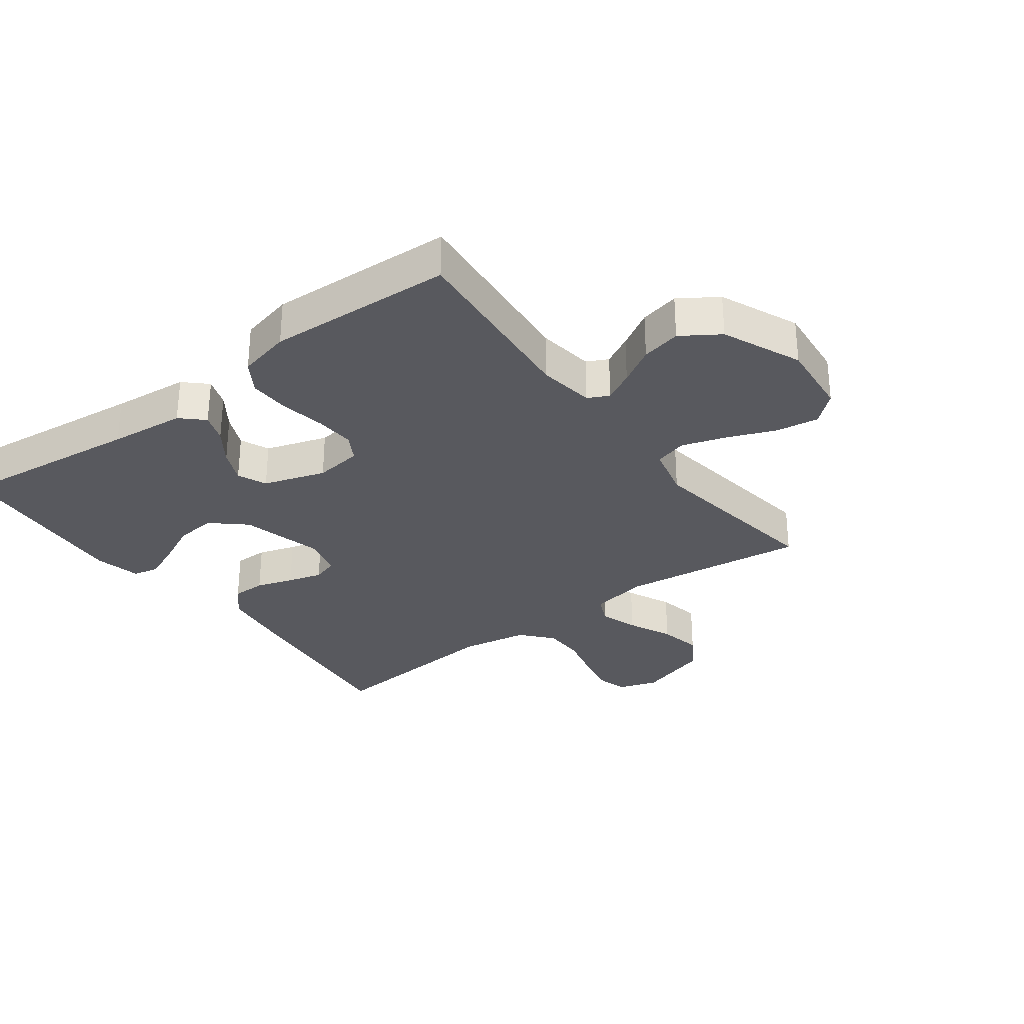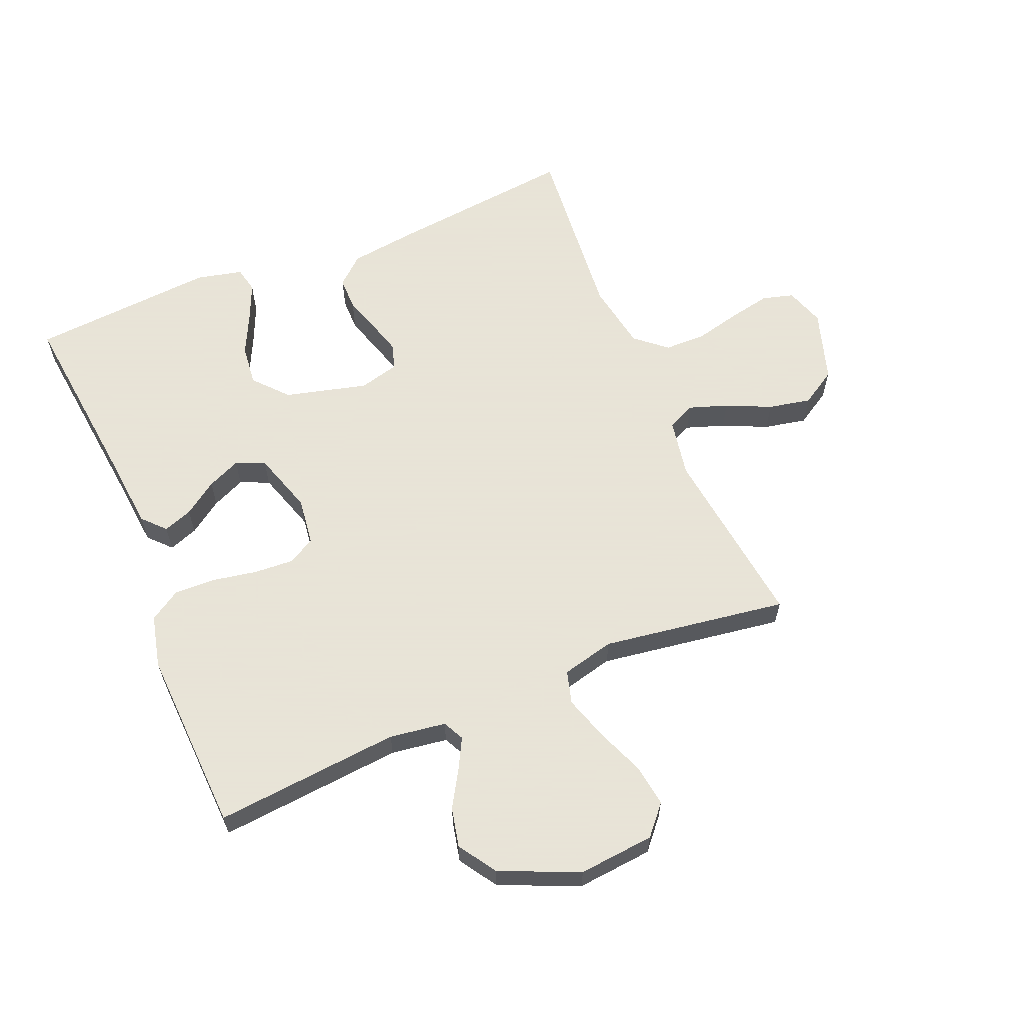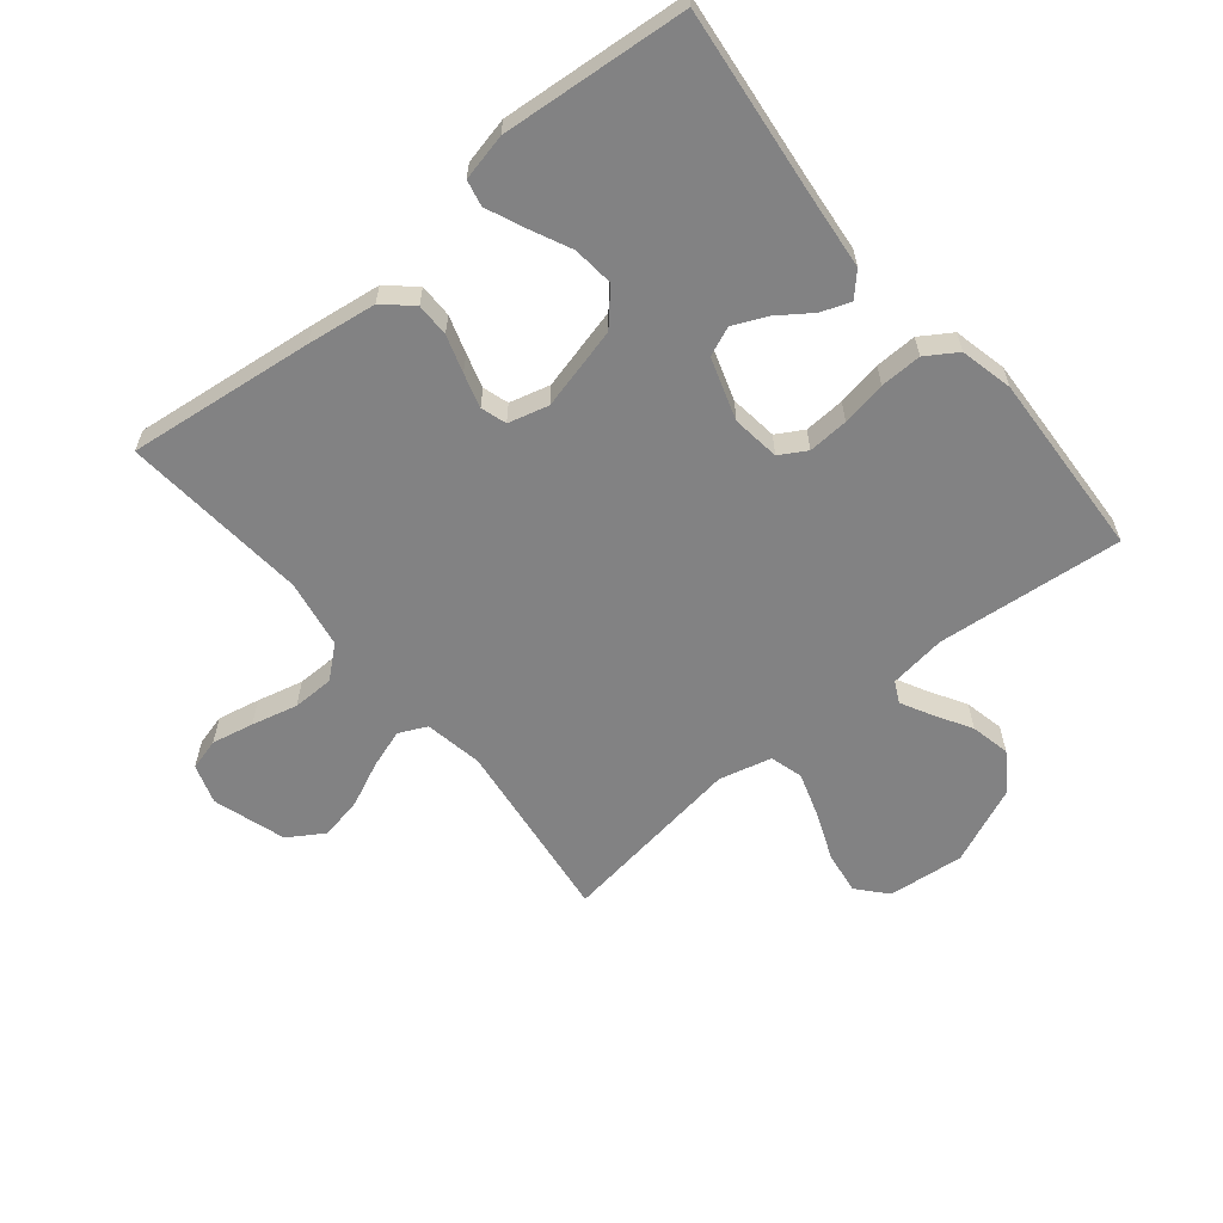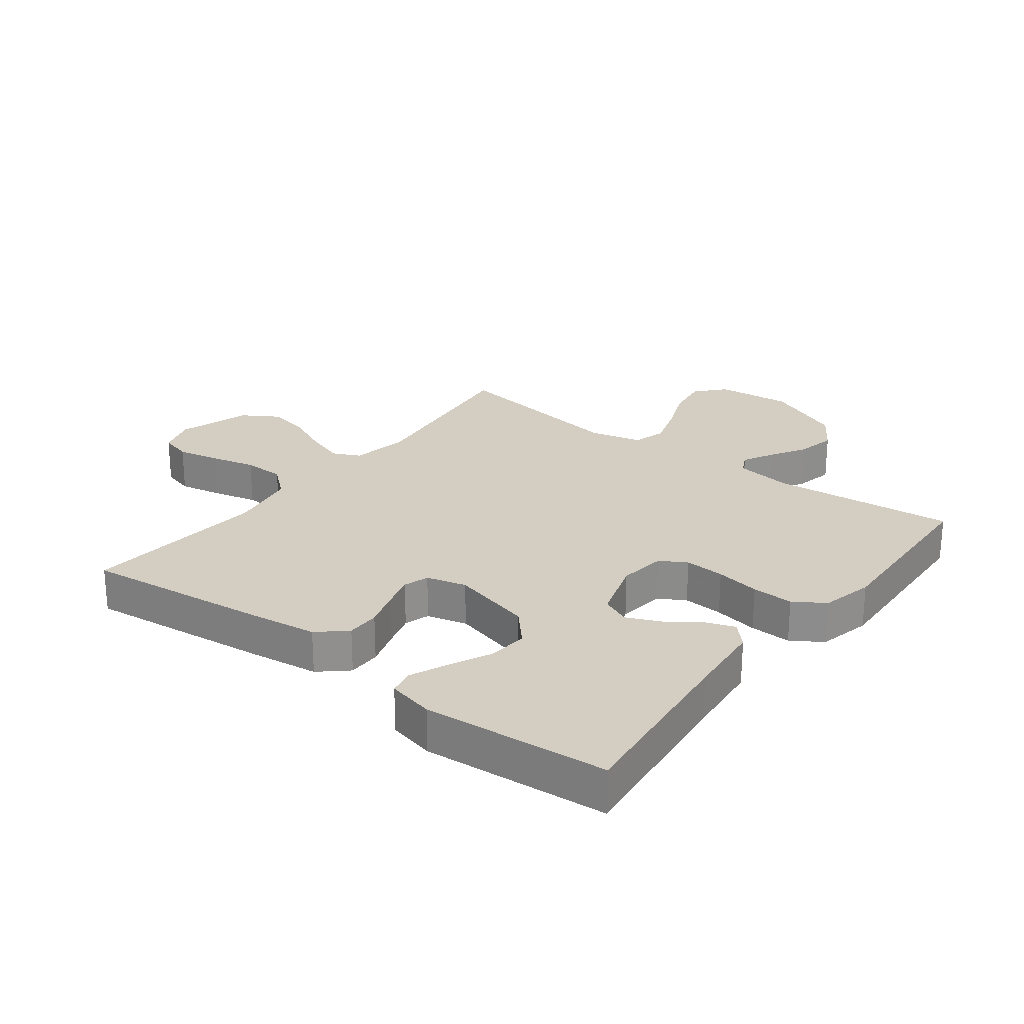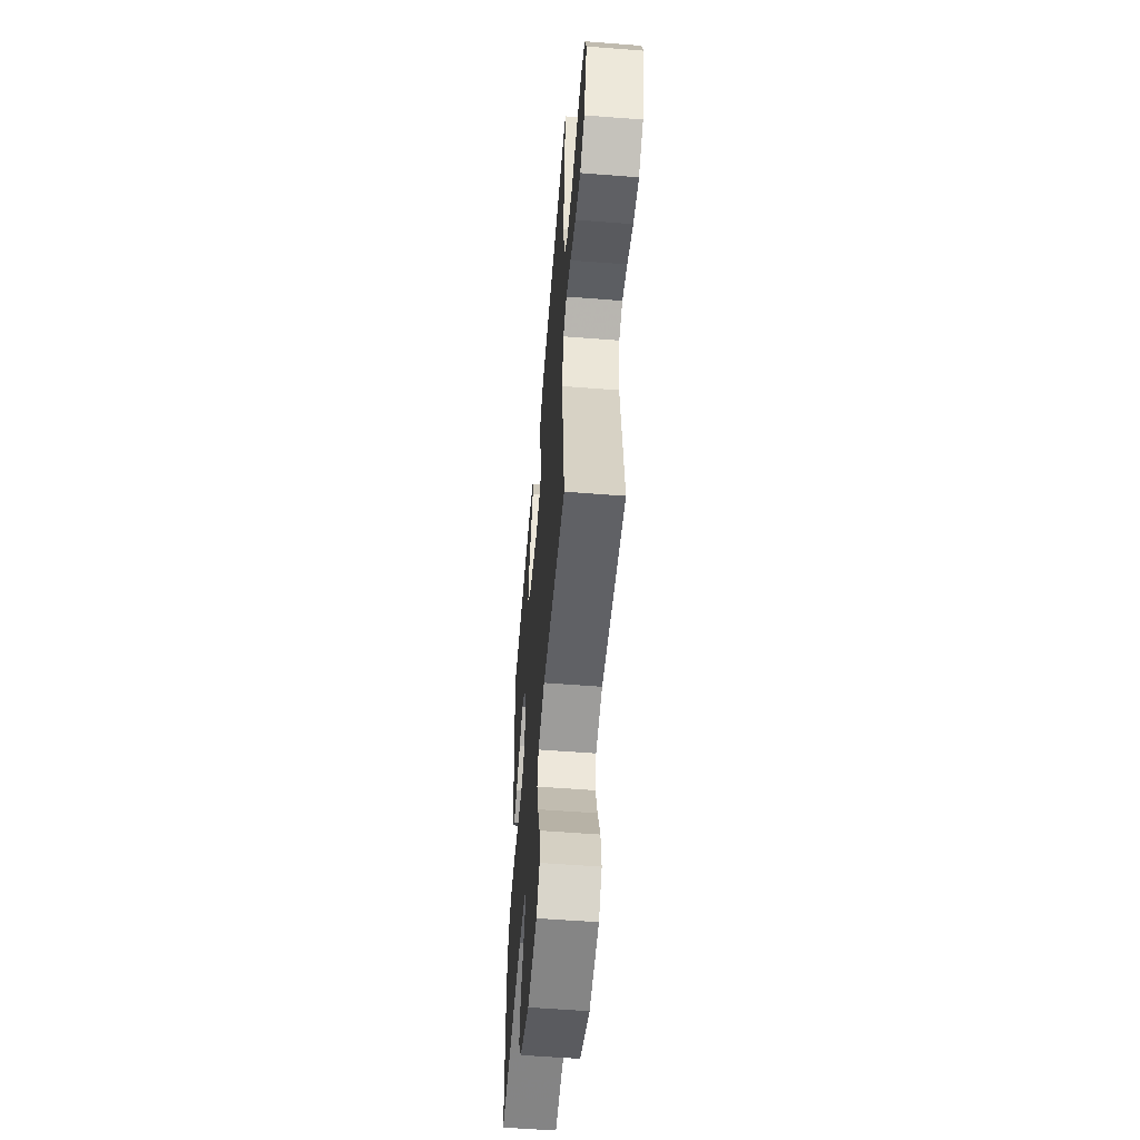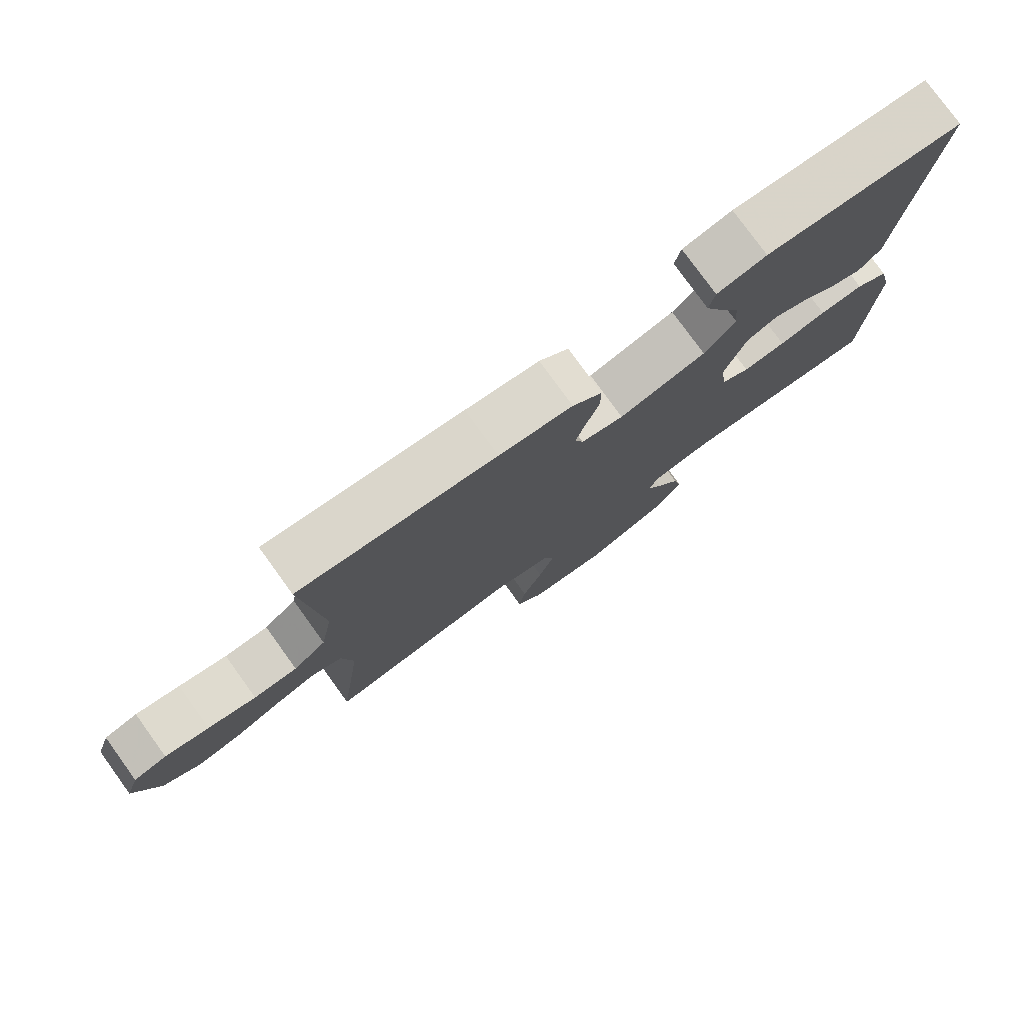
<metadata>
{"format":"obj","ext":"obj","renderer":"f3d","projection":"perspective","resolution":1024,"background":"white","views":[{"elev":-30.4,"azim":126.7,"up":"+Y"},{"elev":61.4,"azim":157.4,"up":"+Y"},{"elev":-60.8,"azim":39.2,"up":"+Y"},{"elev":25.0,"azim":37.4,"up":"+Y"},{"elev":-56.1,"azim":-94.7,"up":"+Z"},{"elev":78.4,"azim":-35.9,"up":"+Z"}]}
</metadata>
<code>
v -0.5 0.07 -0.5
v -0.463 0.07 -0.2
v -0.48 0.07 -0.106
v -0.525 0.07 -0.085
v -0.587 0.07 -0.106
v -0.659 0.07 -0.139
v -0.728 0.07 -0.153
v -0.786 0.07 -0.117
v -0.823 0.07 0
v -0.802 0.07 0.064
v -0.751 0.07 0.078
v -0.683 0.07 0.064
v -0.609 0.07 0.046
v -0.542 0.07 0.047
v -0.492 0.07 0.09
v -0.473 0.07 0.2
v -0.5 0.07 0.5
v -0.2 0.07 0.466
v -0.088 0.07 0.451
v -0.043 0.07 0.411
v -0.043 0.07 0.357
v -0.062 0.07 0.297
v -0.078 0.07 0.242
v -0.065 0.07 0.201
v 0 0.07 0.184
v 0.133 0.07 0.218
v 0.181 0.07 0.272
v 0.174 0.07 0.338
v 0.142 0.07 0.405
v 0.116 0.07 0.465
v 0.125 0.07 0.507
v 0.2 0.07 0.524
v 0.5 0.07 0.5
v 0.467 0.07 0.2
v 0.455 0.07 0.077
v 0.421 0.07 0.041
v 0.374 0.07 0.058
v 0.32 0.07 0.096
v 0.266 0.07 0.12
v 0.219 0.07 0.1
v 0.187 0.07 0
v 0.197 0.07 -0.077
v 0.24 0.07 -0.102
v 0.305 0.07 -0.098
v 0.377 0.07 -0.085
v 0.444 0.07 -0.083
v 0.494 0.07 -0.115
v 0.514 0.07 -0.2
v 0.5 0.07 -0.5
v 0.2 0.07 -0.472
v 0.109 0.07 -0.485
v 0.092 0.07 -0.519
v 0.118 0.07 -0.568
v 0.153 0.07 -0.627
v 0.167 0.07 -0.691
v 0.127 0.07 -0.752
v 0 0.07 -0.807
v -0.123 0.07 -0.795
v -0.164 0.07 -0.748
v -0.154 0.07 -0.679
v -0.123 0.07 -0.602
v -0.1 0.07 -0.53
v -0.115 0.07 -0.477
v -0.2 0.07 -0.456
v -0.5 0 -0.5
v -0.463 0 -0.2
v -0.48 0 -0.106
v -0.525 0 -0.085
v -0.587 0 -0.106
v -0.659 0 -0.139
v -0.728 0 -0.153
v -0.786 0 -0.117
v -0.823 0 0
v -0.802 0 0.064
v -0.751 0 0.078
v -0.683 0 0.064
v -0.609 0 0.046
v -0.542 0 0.047
v -0.492 0 0.09
v -0.473 0 0.2
v -0.5 0 0.5
v -0.2 0 0.466
v -0.088 0 0.451
v -0.043 0 0.411
v -0.043 0 0.357
v -0.062 0 0.297
v -0.078 0 0.242
v -0.065 0 0.201
v 0 0 0.184
v 0.133 0 0.218
v 0.181 0 0.272
v 0.174 0 0.338
v 0.142 0 0.405
v 0.116 0 0.465
v 0.125 0 0.507
v 0.2 0 0.524
v 0.5 0 0.5
v 0.467 0 0.2
v 0.455 0 0.077
v 0.421 0 0.041
v 0.374 0 0.058
v 0.32 0 0.096
v 0.266 0 0.12
v 0.219 0 0.1
v 0.187 0 0
v 0.197 0 -0.077
v 0.24 0 -0.102
v 0.305 0 -0.098
v 0.377 0 -0.085
v 0.444 0 -0.083
v 0.494 0 -0.115
v 0.514 0 -0.2
v 0.5 0 -0.5
v 0.2 0 -0.472
v 0.109 0 -0.485
v 0.092 0 -0.519
v 0.118 0 -0.568
v 0.153 0 -0.627
v 0.167 0 -0.691
v 0.127 0 -0.752
v 0 0 -0.807
v -0.123 0 -0.795
v -0.164 0 -0.748
v -0.154 0 -0.679
v -0.123 0 -0.602
v -0.1 0 -0.53
v -0.115 0 -0.477
v -0.2 0 -0.456
f 59 60 61
f 58 59 61
f 57 58 61
f 56 57 61
f 55 56 61
f 54 55 61
f 53 54 61
f 52 53 61 62
f 51 52 62 63
f 48 49 50
f 47 48 50
f 46 47 50
f 45 46 50
f 44 45 50
f 51 63 64
f 50 51 64
f 44 50 64
f 43 44 64
f 36 37 38
f 35 36 38
f 34 35 38
f 33 34 38
f 32 33 38
f 31 32 38
f 30 31 38
f 29 30 38
f 28 29 38
f 27 28 38 39
f 26 27 39 40
f 20 21 22
f 19 20 22
f 18 19 22
f 17 18 22
f 16 17 22
f 15 16 22 23
f 14 15 23 24
f 11 12 13
f 10 11 13
f 9 10 13
f 8 9 13
f 7 8 13
f 6 7 13
f 5 6 13
f 4 5 13 14
f 14 24 25
f 4 14 25
f 3 4 25
f 64 1 2
f 43 64 2
f 42 43 2
f 26 40 41
f 26 41 42
f 25 26 42
f 3 25 42
f 2 3 42
f 125 124 123
f 125 123 122
f 125 122 121
f 125 121 120
f 125 120 119
f 125 119 118
f 125 118 117
f 126 125 117 116
f 127 126 116 115
f 114 113 112
f 114 112 111
f 114 111 110
f 114 110 109
f 114 109 108
f 128 127 115
f 128 115 114
f 128 114 108
f 128 108 107
f 102 101 100
f 102 100 99
f 102 99 98
f 102 98 97
f 102 97 96
f 102 96 95
f 102 95 94
f 102 94 93
f 102 93 92
f 103 102 92 91
f 104 103 91 90
f 86 85 84
f 86 84 83
f 86 83 82
f 86 82 81
f 86 81 80
f 87 86 80 79
f 88 87 79 78
f 77 76 75
f 77 75 74
f 77 74 73
f 77 73 72
f 77 72 71
f 77 71 70
f 77 70 69
f 78 77 69 68
f 89 88 78
f 89 78 68
f 89 68 67
f 66 65 128
f 66 128 107
f 66 107 106
f 105 104 90
f 106 105 90
f 106 90 89
f 106 89 67
f 106 67 66
f 1 65 66 2
f 2 66 67 3
f 3 67 68 4
f 4 68 69 5
f 5 69 70 6
f 6 70 71 7
f 7 71 72 8
f 8 72 73 9
f 9 73 74 10
f 10 74 75 11
f 11 75 76 12
f 12 76 77 13
f 13 77 78 14
f 14 78 79 15
f 15 79 80 16
f 16 80 81 17
f 17 81 82 18
f 18 82 83 19
f 19 83 84 20
f 20 84 85 21
f 21 85 86 22
f 22 86 87 23
f 23 87 88 24
f 24 88 89 25
f 25 89 90 26
f 26 90 91 27
f 27 91 92 28
f 28 92 93 29
f 29 93 94 30
f 30 94 95 31
f 31 95 96 32
f 32 96 97 33
f 33 97 98 34
f 34 98 99 35
f 35 99 100 36
f 36 100 101 37
f 37 101 102 38
f 38 102 103 39
f 39 103 104 40
f 40 104 105 41
f 41 105 106 42
f 42 106 107 43
f 43 107 108 44
f 44 108 109 45
f 45 109 110 46
f 46 110 111 47
f 47 111 112 48
f 48 112 113 49
f 49 113 114 50
f 50 114 115 51
f 51 115 116 52
f 52 116 117 53
f 53 117 118 54
f 54 118 119 55
f 55 119 120 56
f 56 120 121 57
f 57 121 122 58
f 58 122 123 59
f 59 123 124 60
f 60 124 125 61
f 61 125 126 62
f 62 126 127 63
f 63 127 128 64
f 64 128 65 1

</code>
